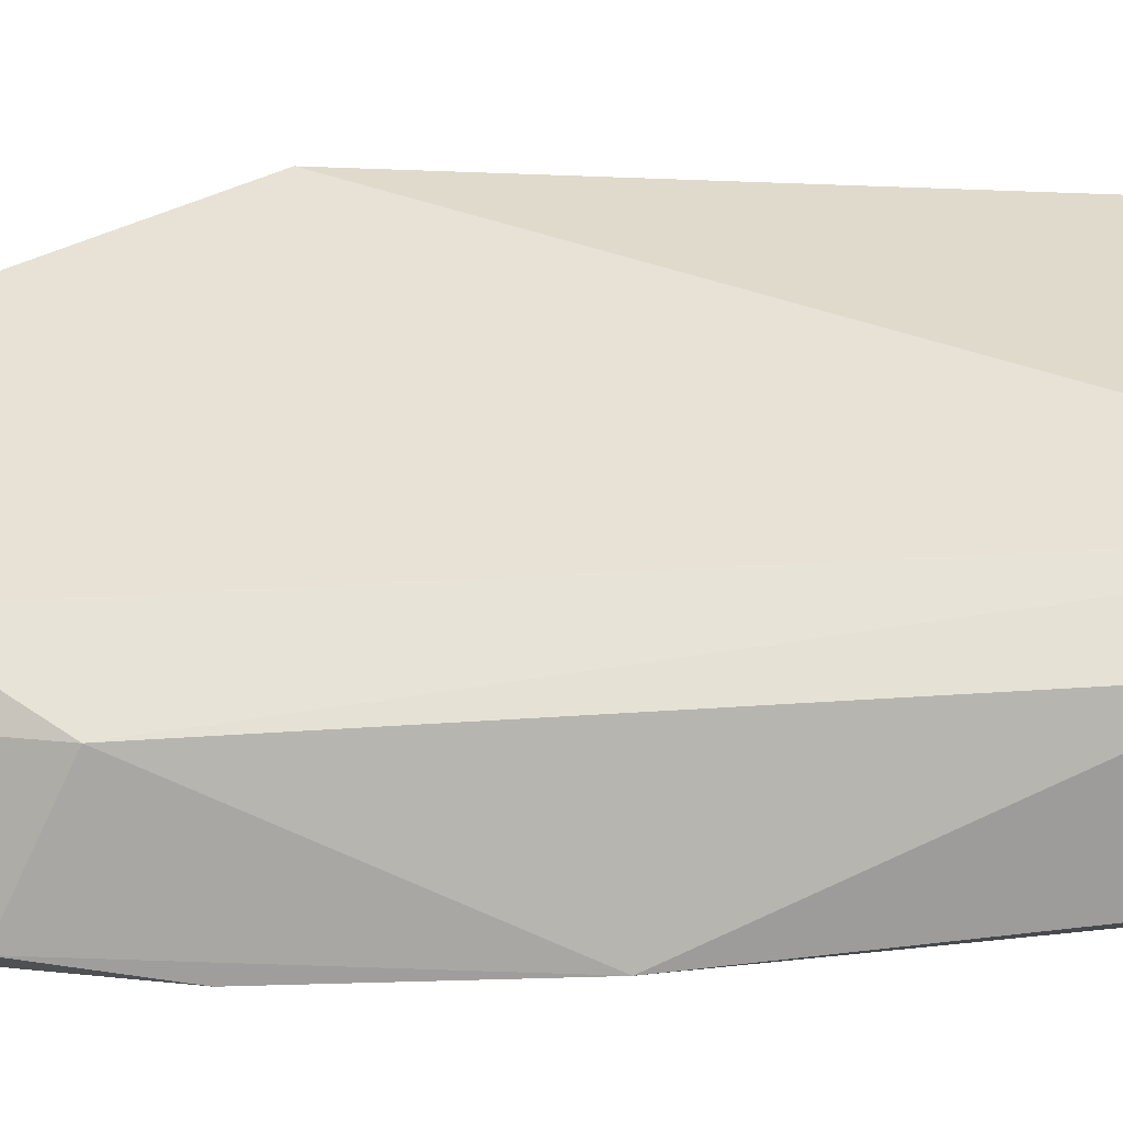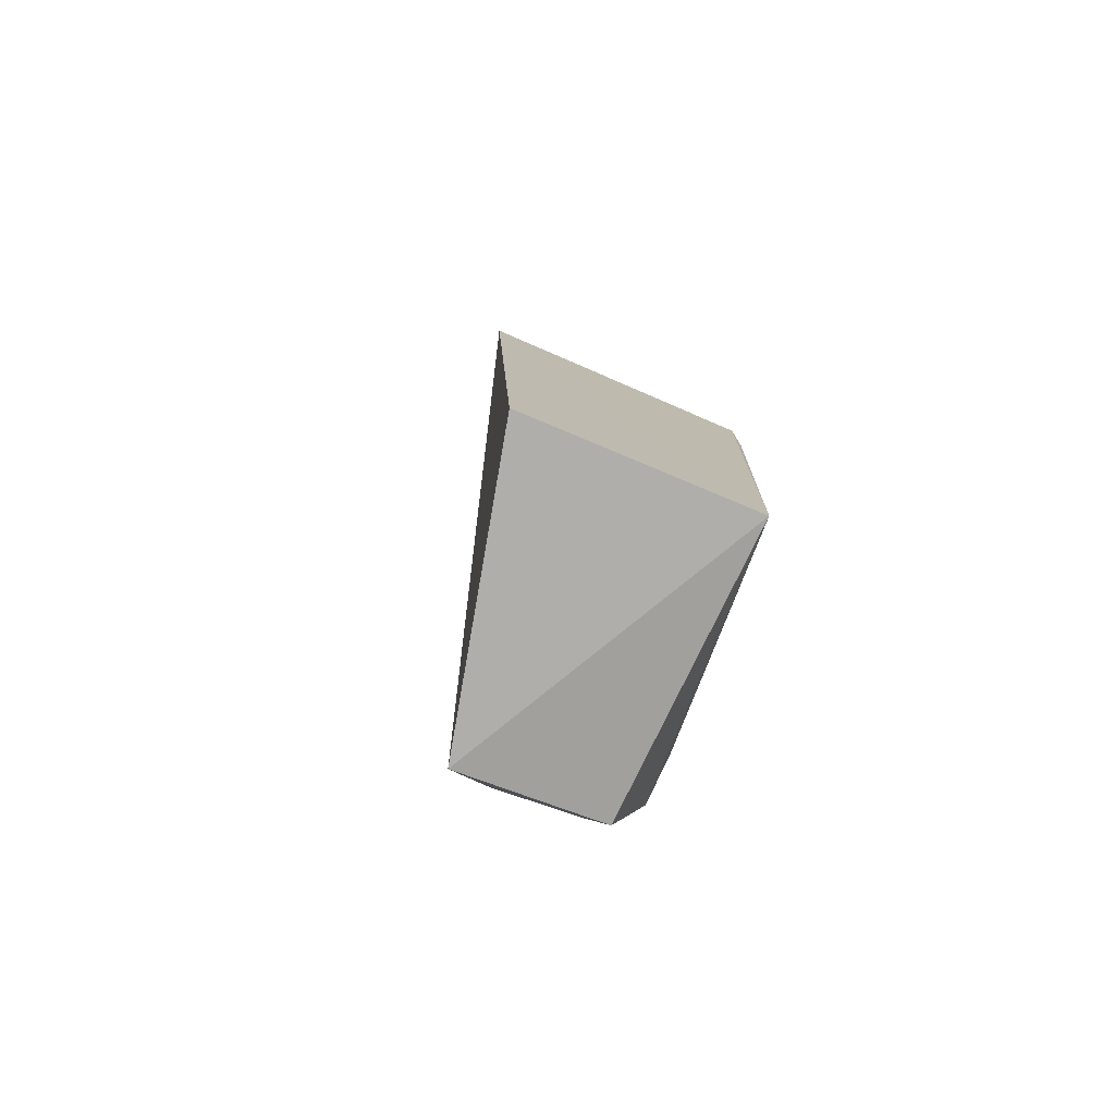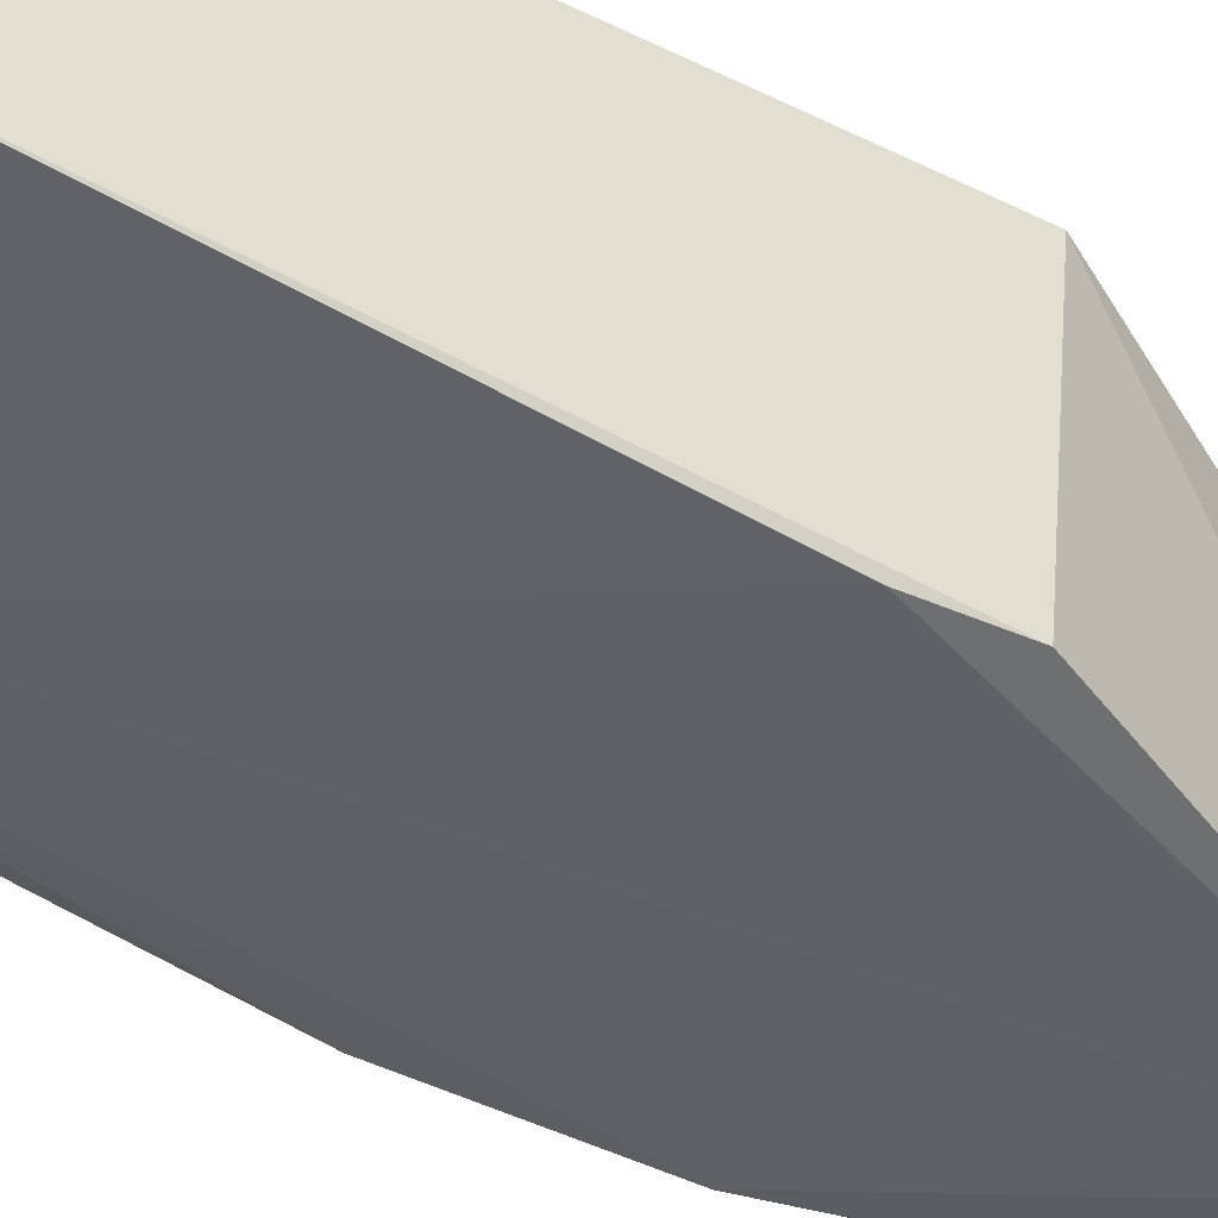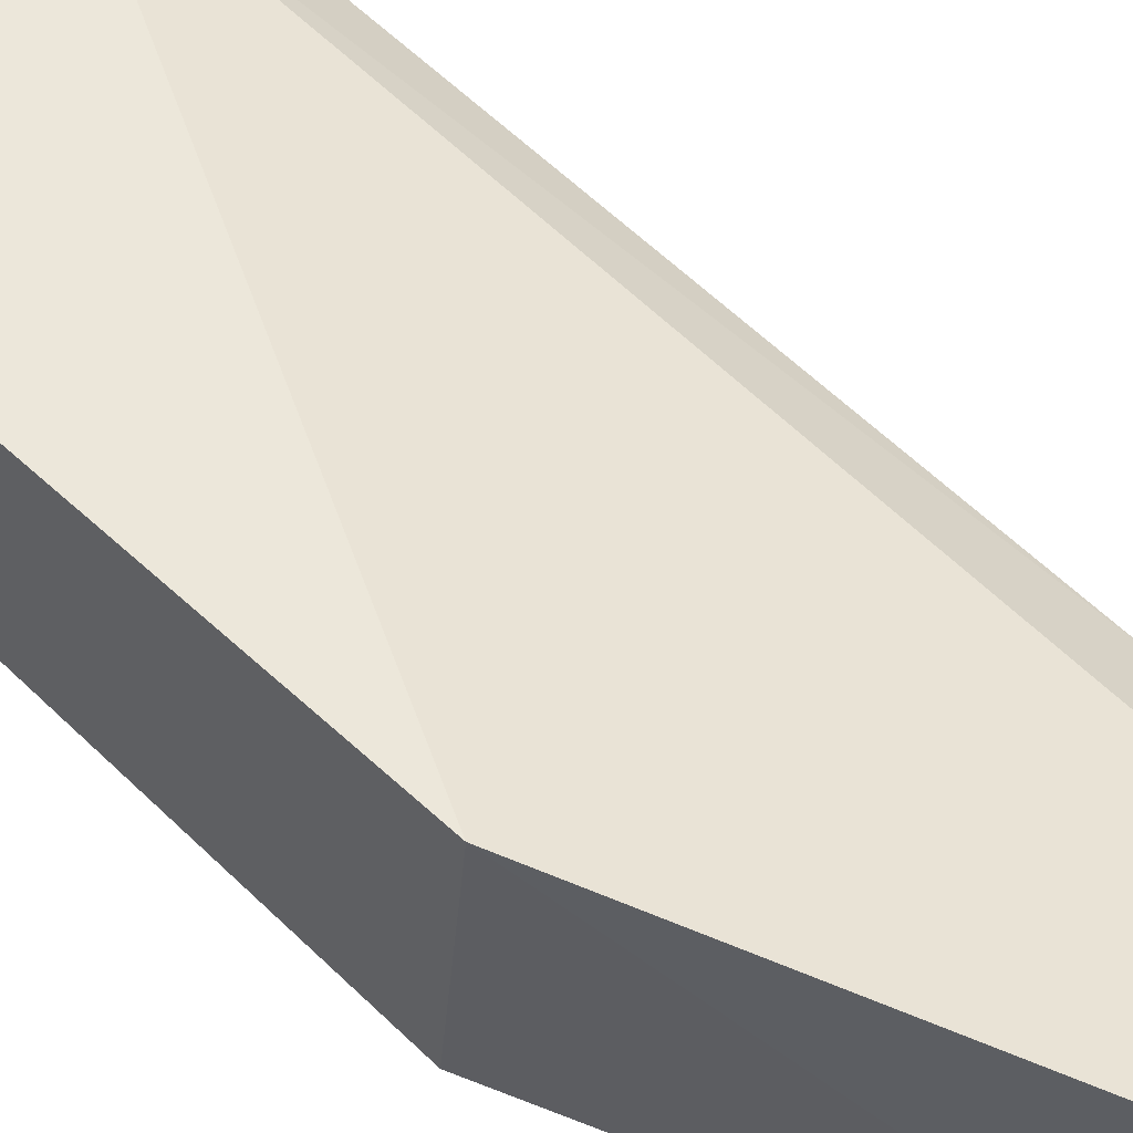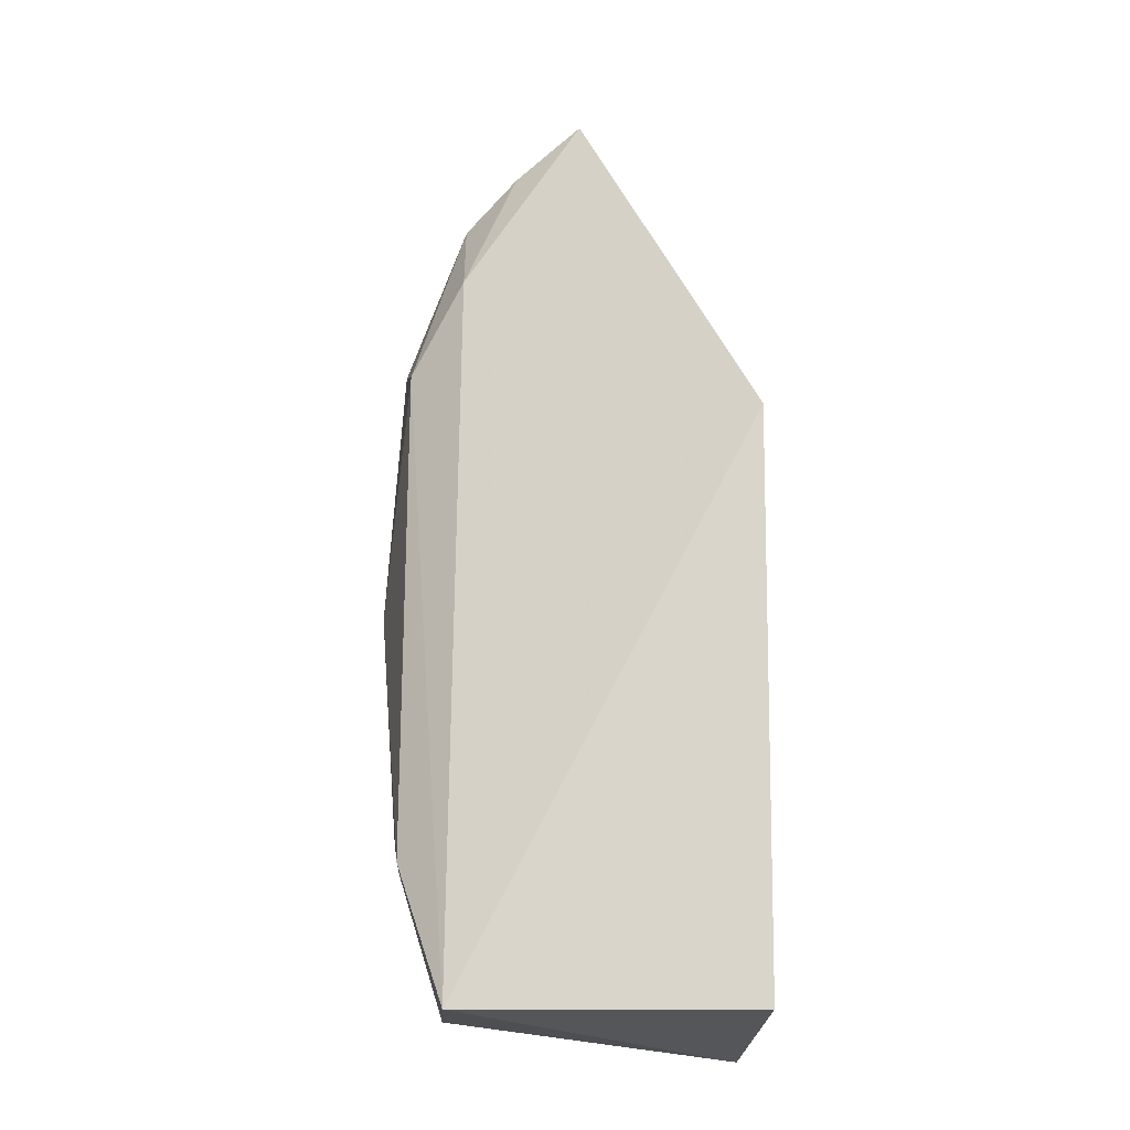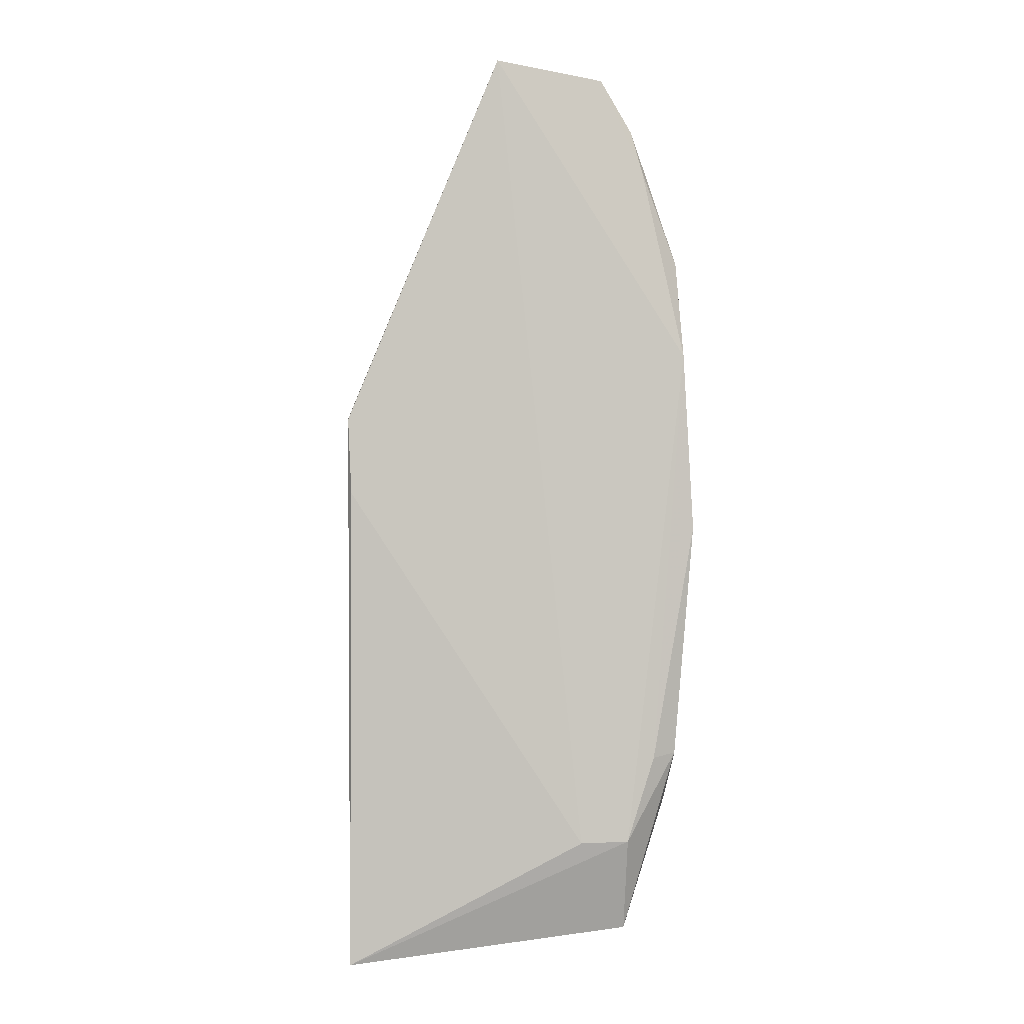
<metadata>
{"format":"obj","ext":"obj","renderer":"f3d","projection":"perspective","resolution":1024,"background":"white","views":[{"elev":20.2,"azim":-93.5,"up":"+Z"},{"elev":-79.2,"azim":67.8,"up":"+Y"},{"elev":-45.4,"azim":58.0,"up":"+Z"},{"elev":59.2,"azim":134.0,"up":"+Z"},{"elev":-21.4,"azim":-4.5,"up":"+Y"},{"elev":-1.4,"azim":176.0,"up":"+Y"}]}
</metadata>
<code>
v -0.0251 -0.02968 0.02725
v -0.02563 -0.08275 0.02462
v -0.02535 -0.03212 0.002778
v -0.04965 0.00079 0.002777
v -0.05235 -0.08217 0.01879
v -0.03954 0.002236 0.001363
v -0.02562 -0.0843 0.004617
v -0.05178 -0.01264 0.01665
v -0.05213 -0.07248 0.002561
v -0.04087 0.003024 0.0201
v -0.0521 -0.08124 0.005761
v -0.0576 -0.02584 0.002428
v -0.02569 -0.03917 0.002385
v -0.05151 -0.004689 0.0123
v -0.05657 -0.02096 0.01259
v -0.05686 -0.06415 0.004006
v -0.04765 -0.07257 0.002374
v -0.0468 -0.0007906 0.01622
v -0.05704 -0.01679 0.003809
v -0.05652 -0.06885 0.01425
v -0.05857 -0.04245 0.002878
v -0.05264 -0.004018 0.00344
v -0.05617 -0.06851 0.006154
v -0.05467 -0.06452 0.002735
v -0.05364 -0.007907 0.002877
f 5 2 1
f 6 1 3
f 7 1 2
f 7 3 1
f 7 2 5
f 8 5 1
f 10 6 4
f 10 8 1
f 10 1 6
f 11 9 7
f 11 7 5
f 12 4 6
f 12 6 9
f 13 6 3
f 13 3 7
f 15 5 8
f 15 8 14
f 16 9 11
f 17 9 6
f 17 6 13
f 17 13 7
f 17 7 9
f 18 10 4
f 18 4 14
f 18 14 8
f 18 8 10
f 19 15 14
f 20 11 5
f 20 5 15
f 21 16 20
f 21 20 15
f 21 19 12
f 21 15 19
f 22 19 14
f 22 14 4
f 23 20 16
f 23 16 11
f 23 11 20
f 24 21 12
f 24 12 9
f 24 9 16
f 24 16 21
f 25 22 4
f 25 4 12
f 25 12 19
f 25 19 22

</code>
